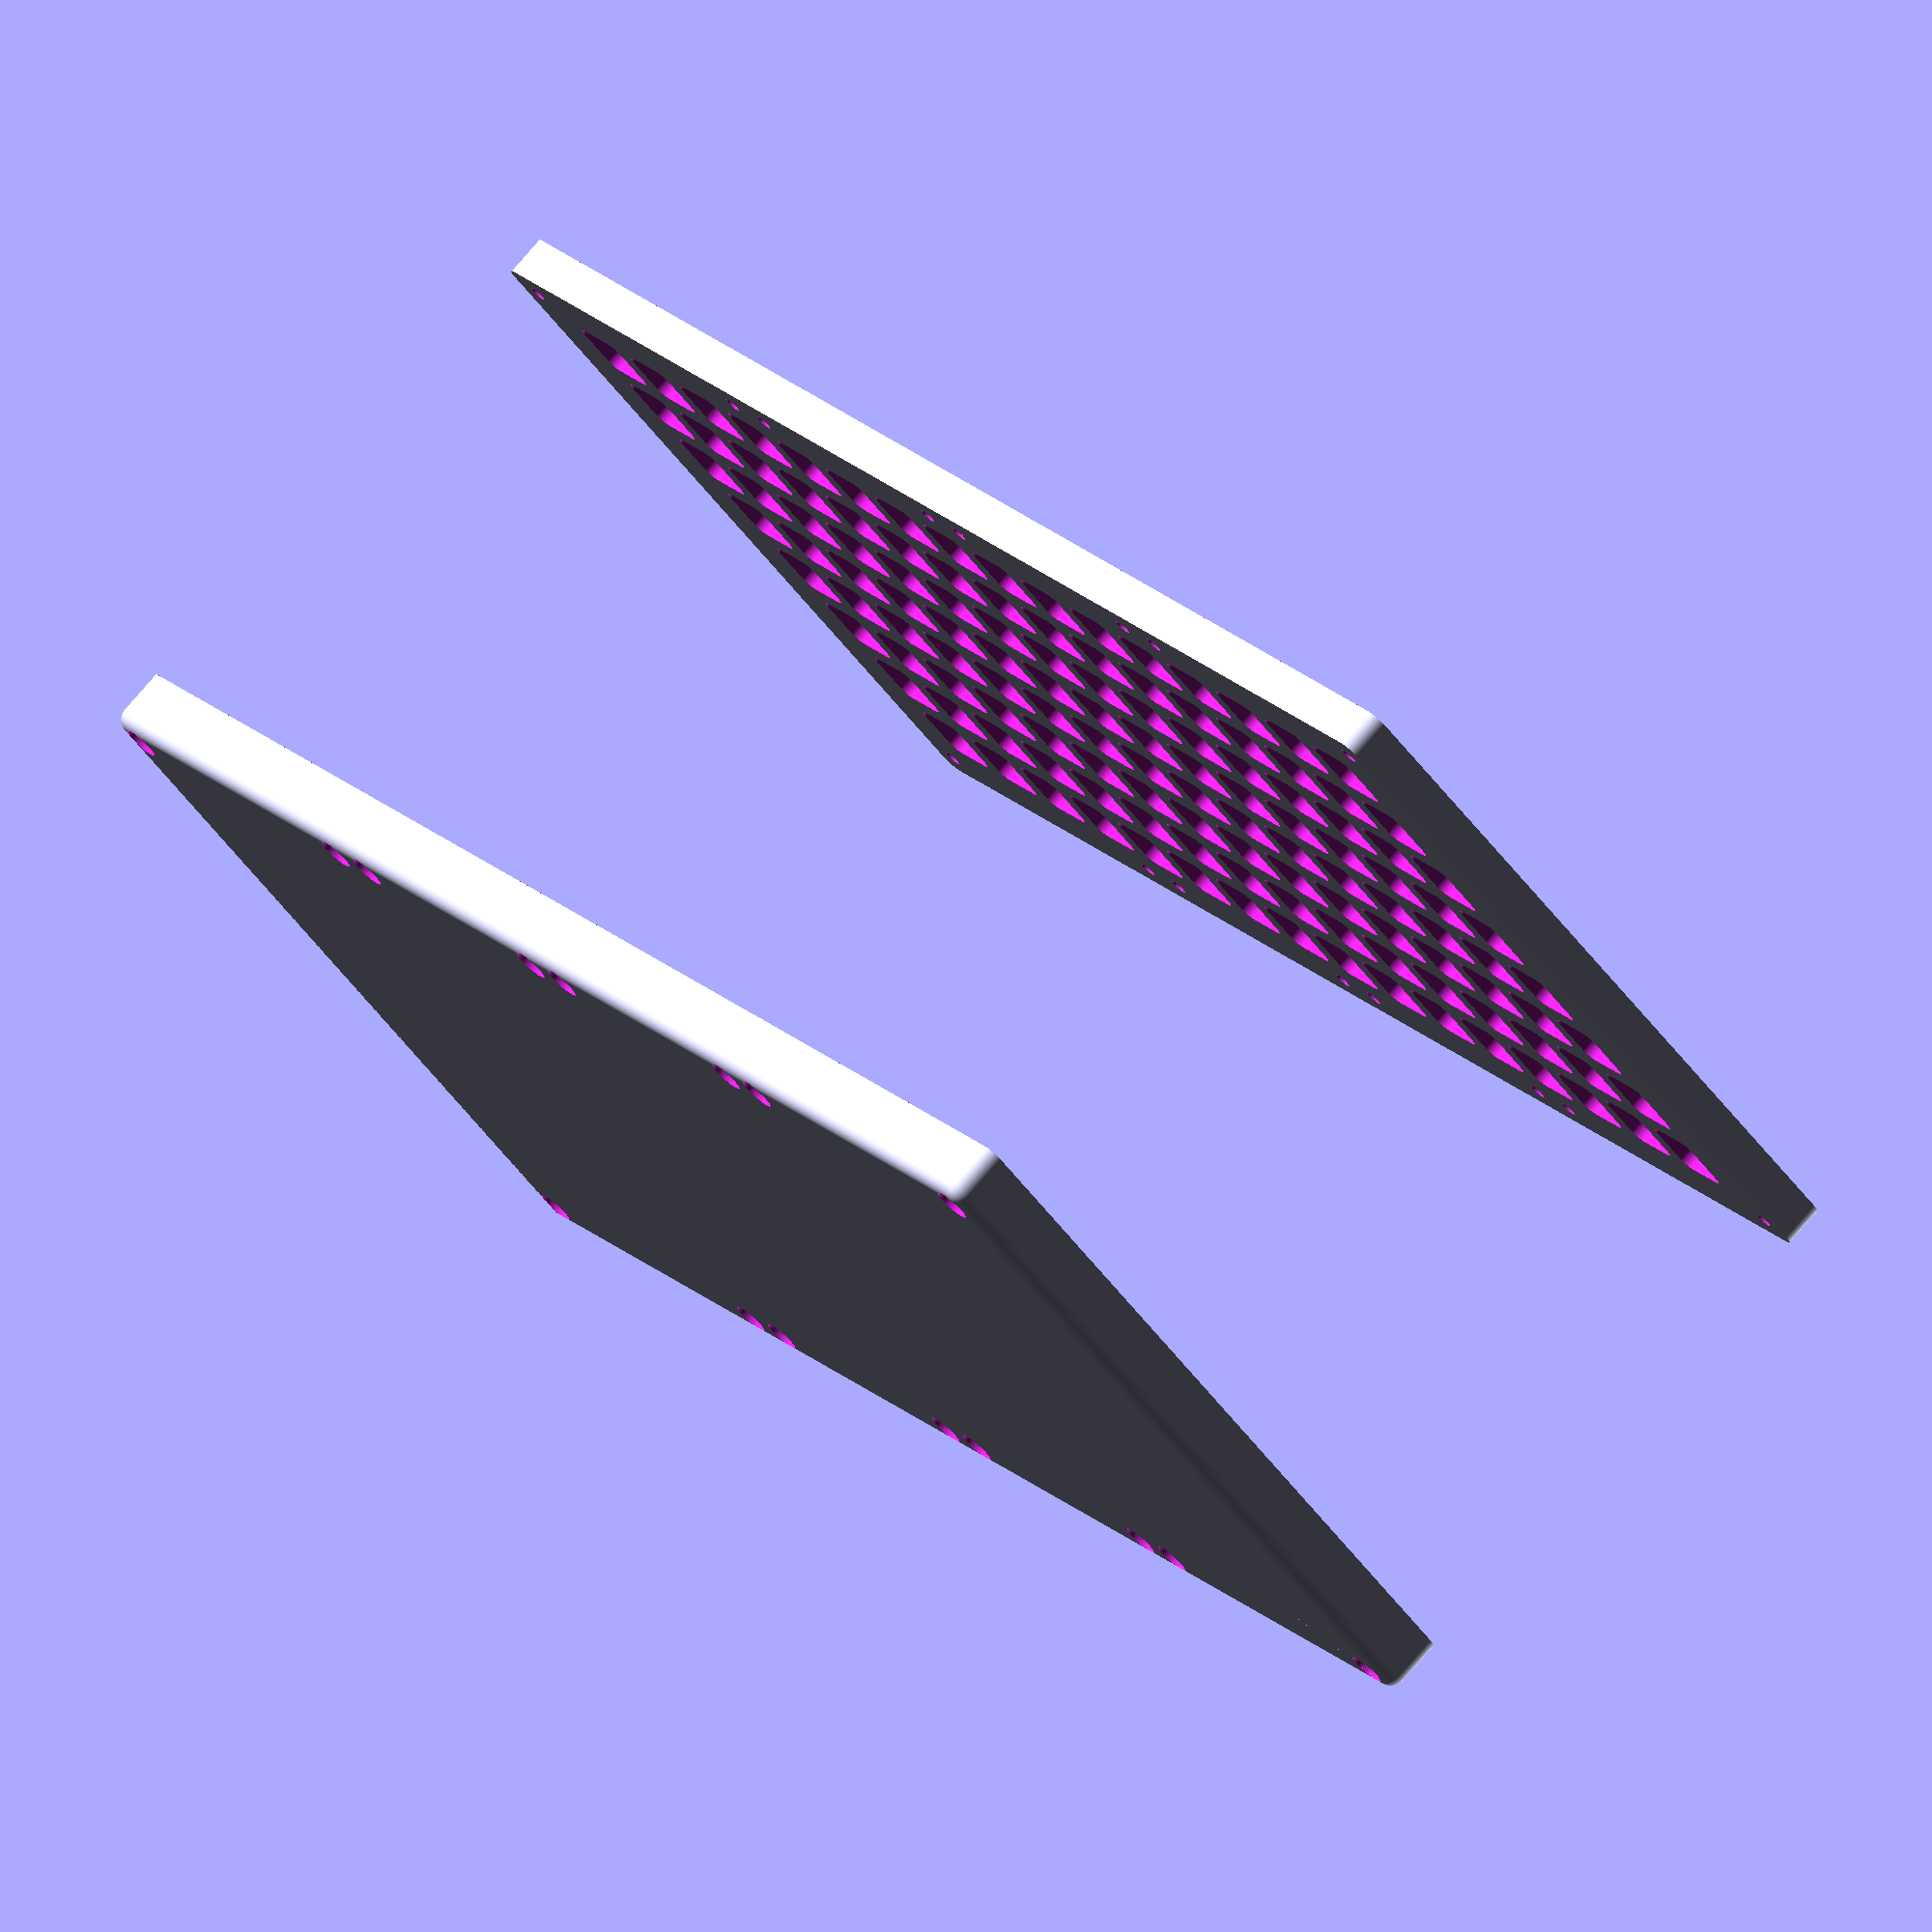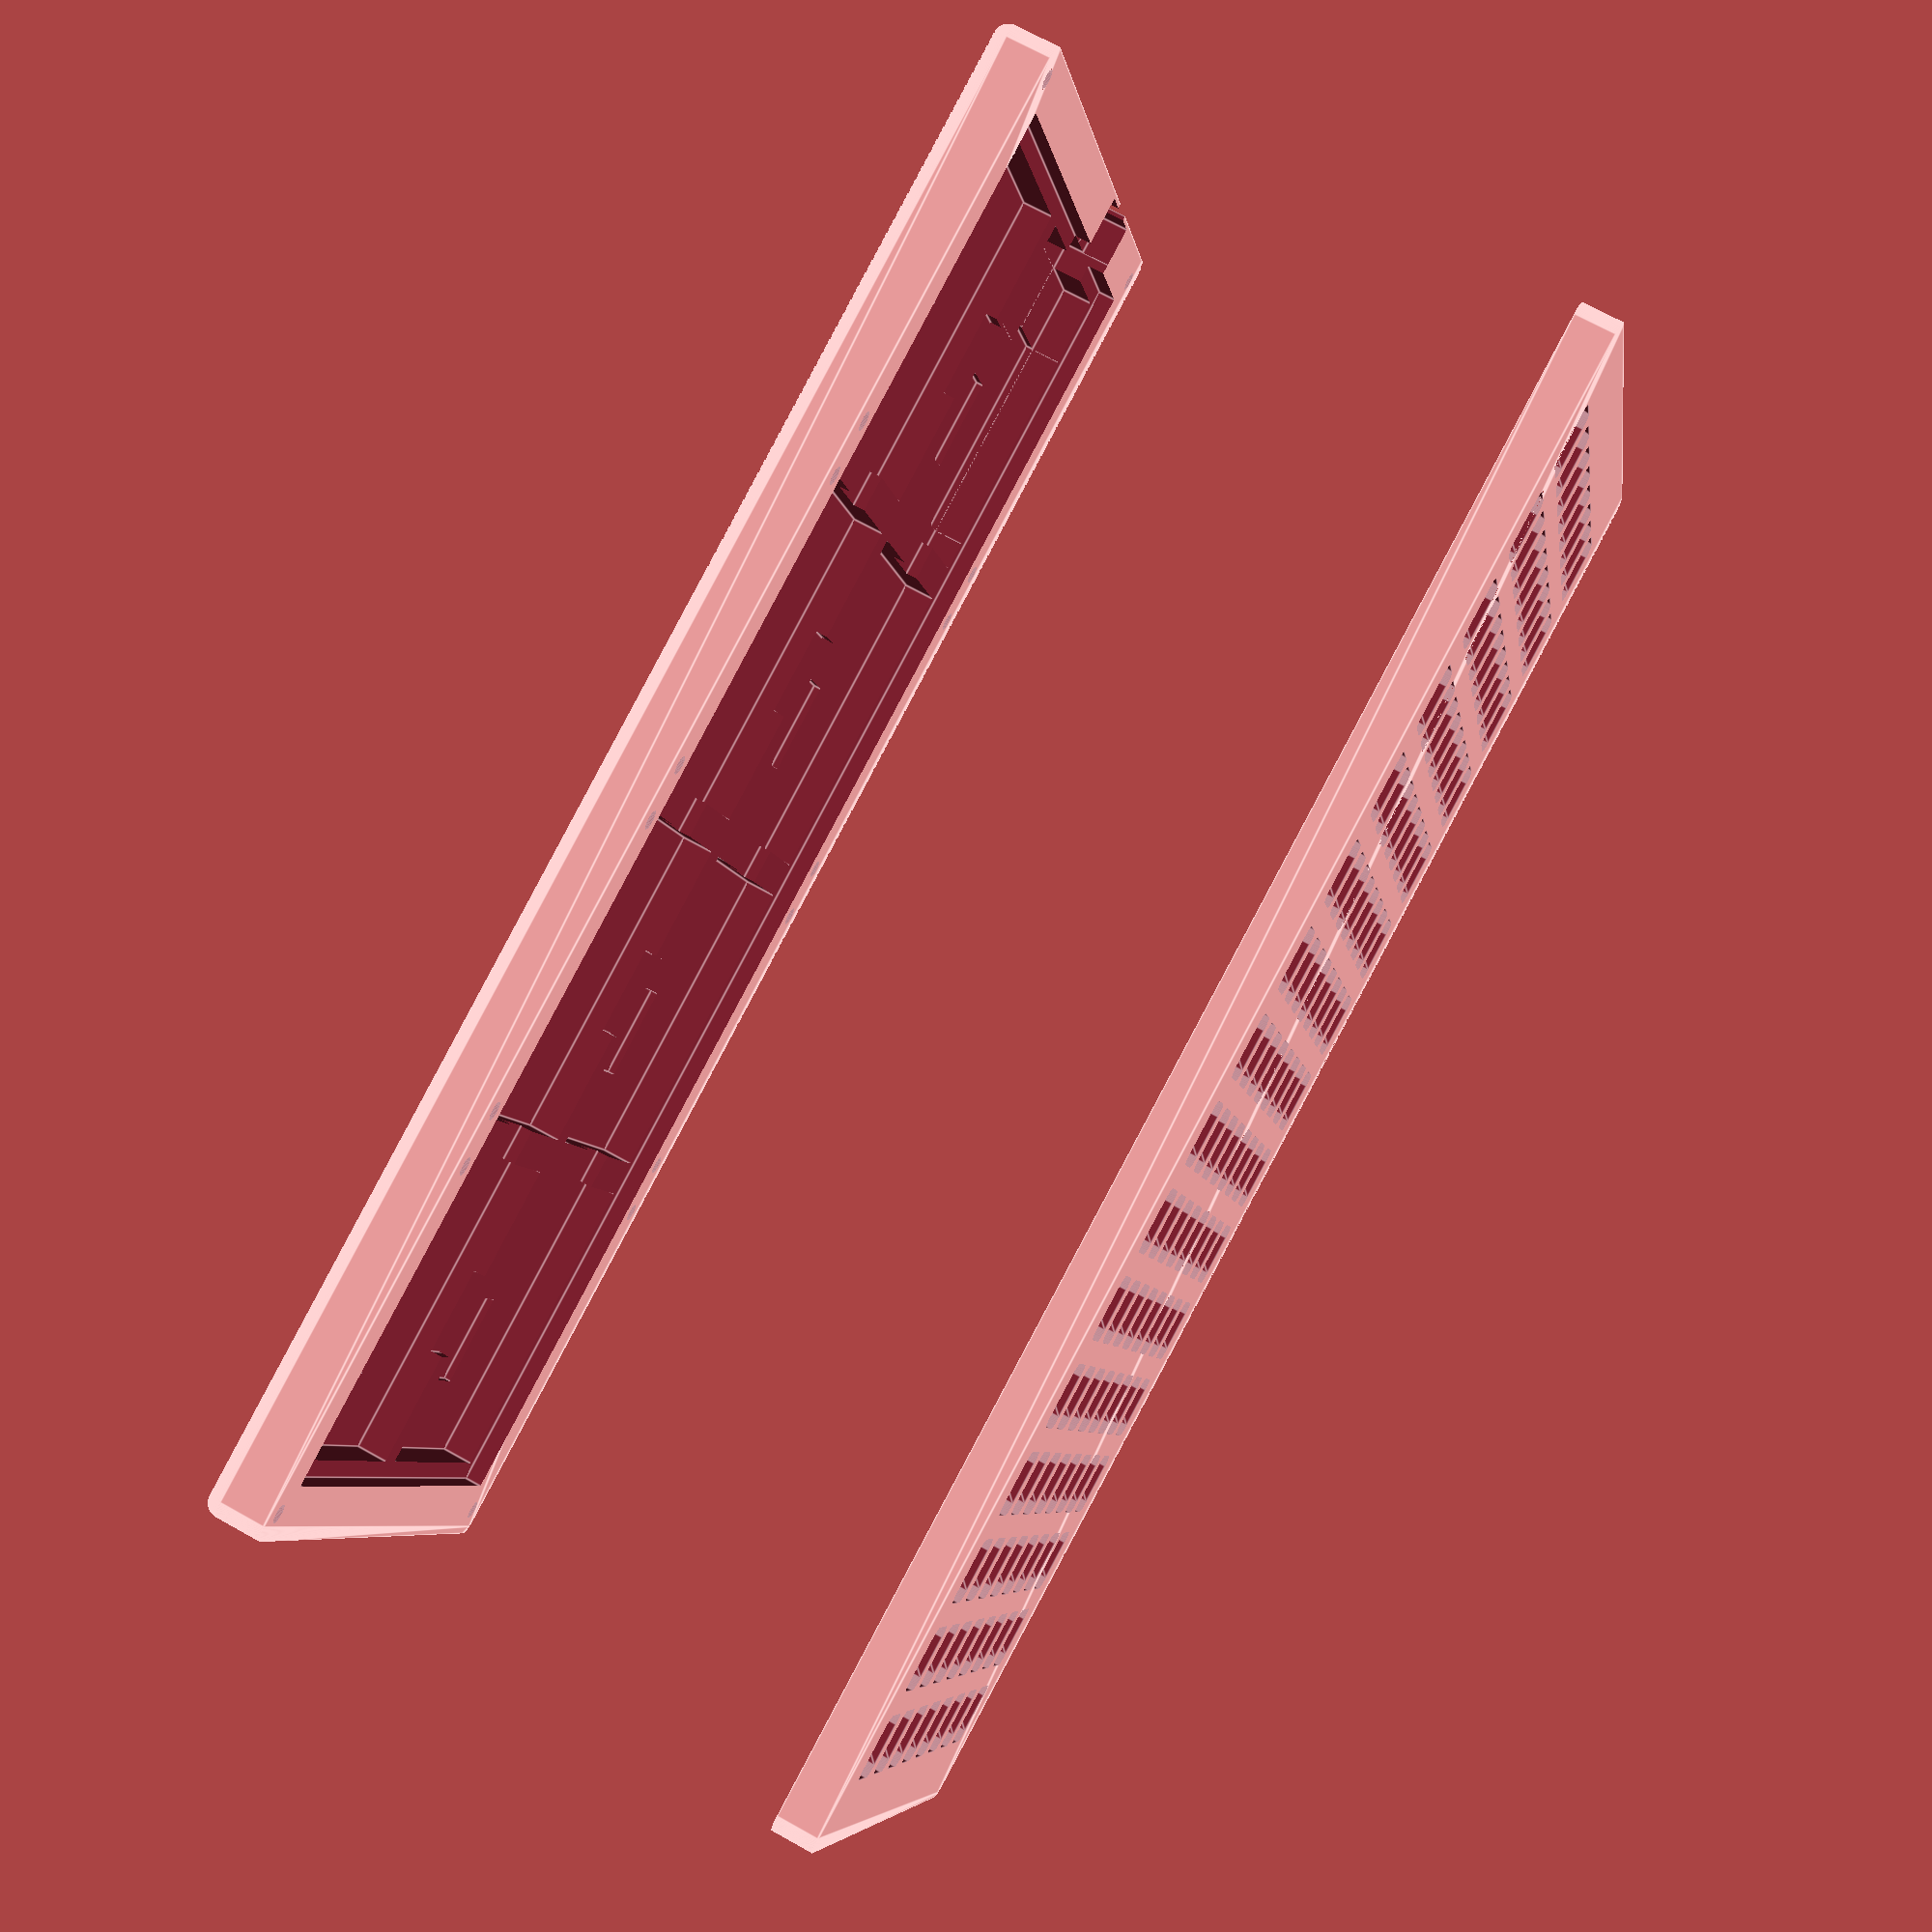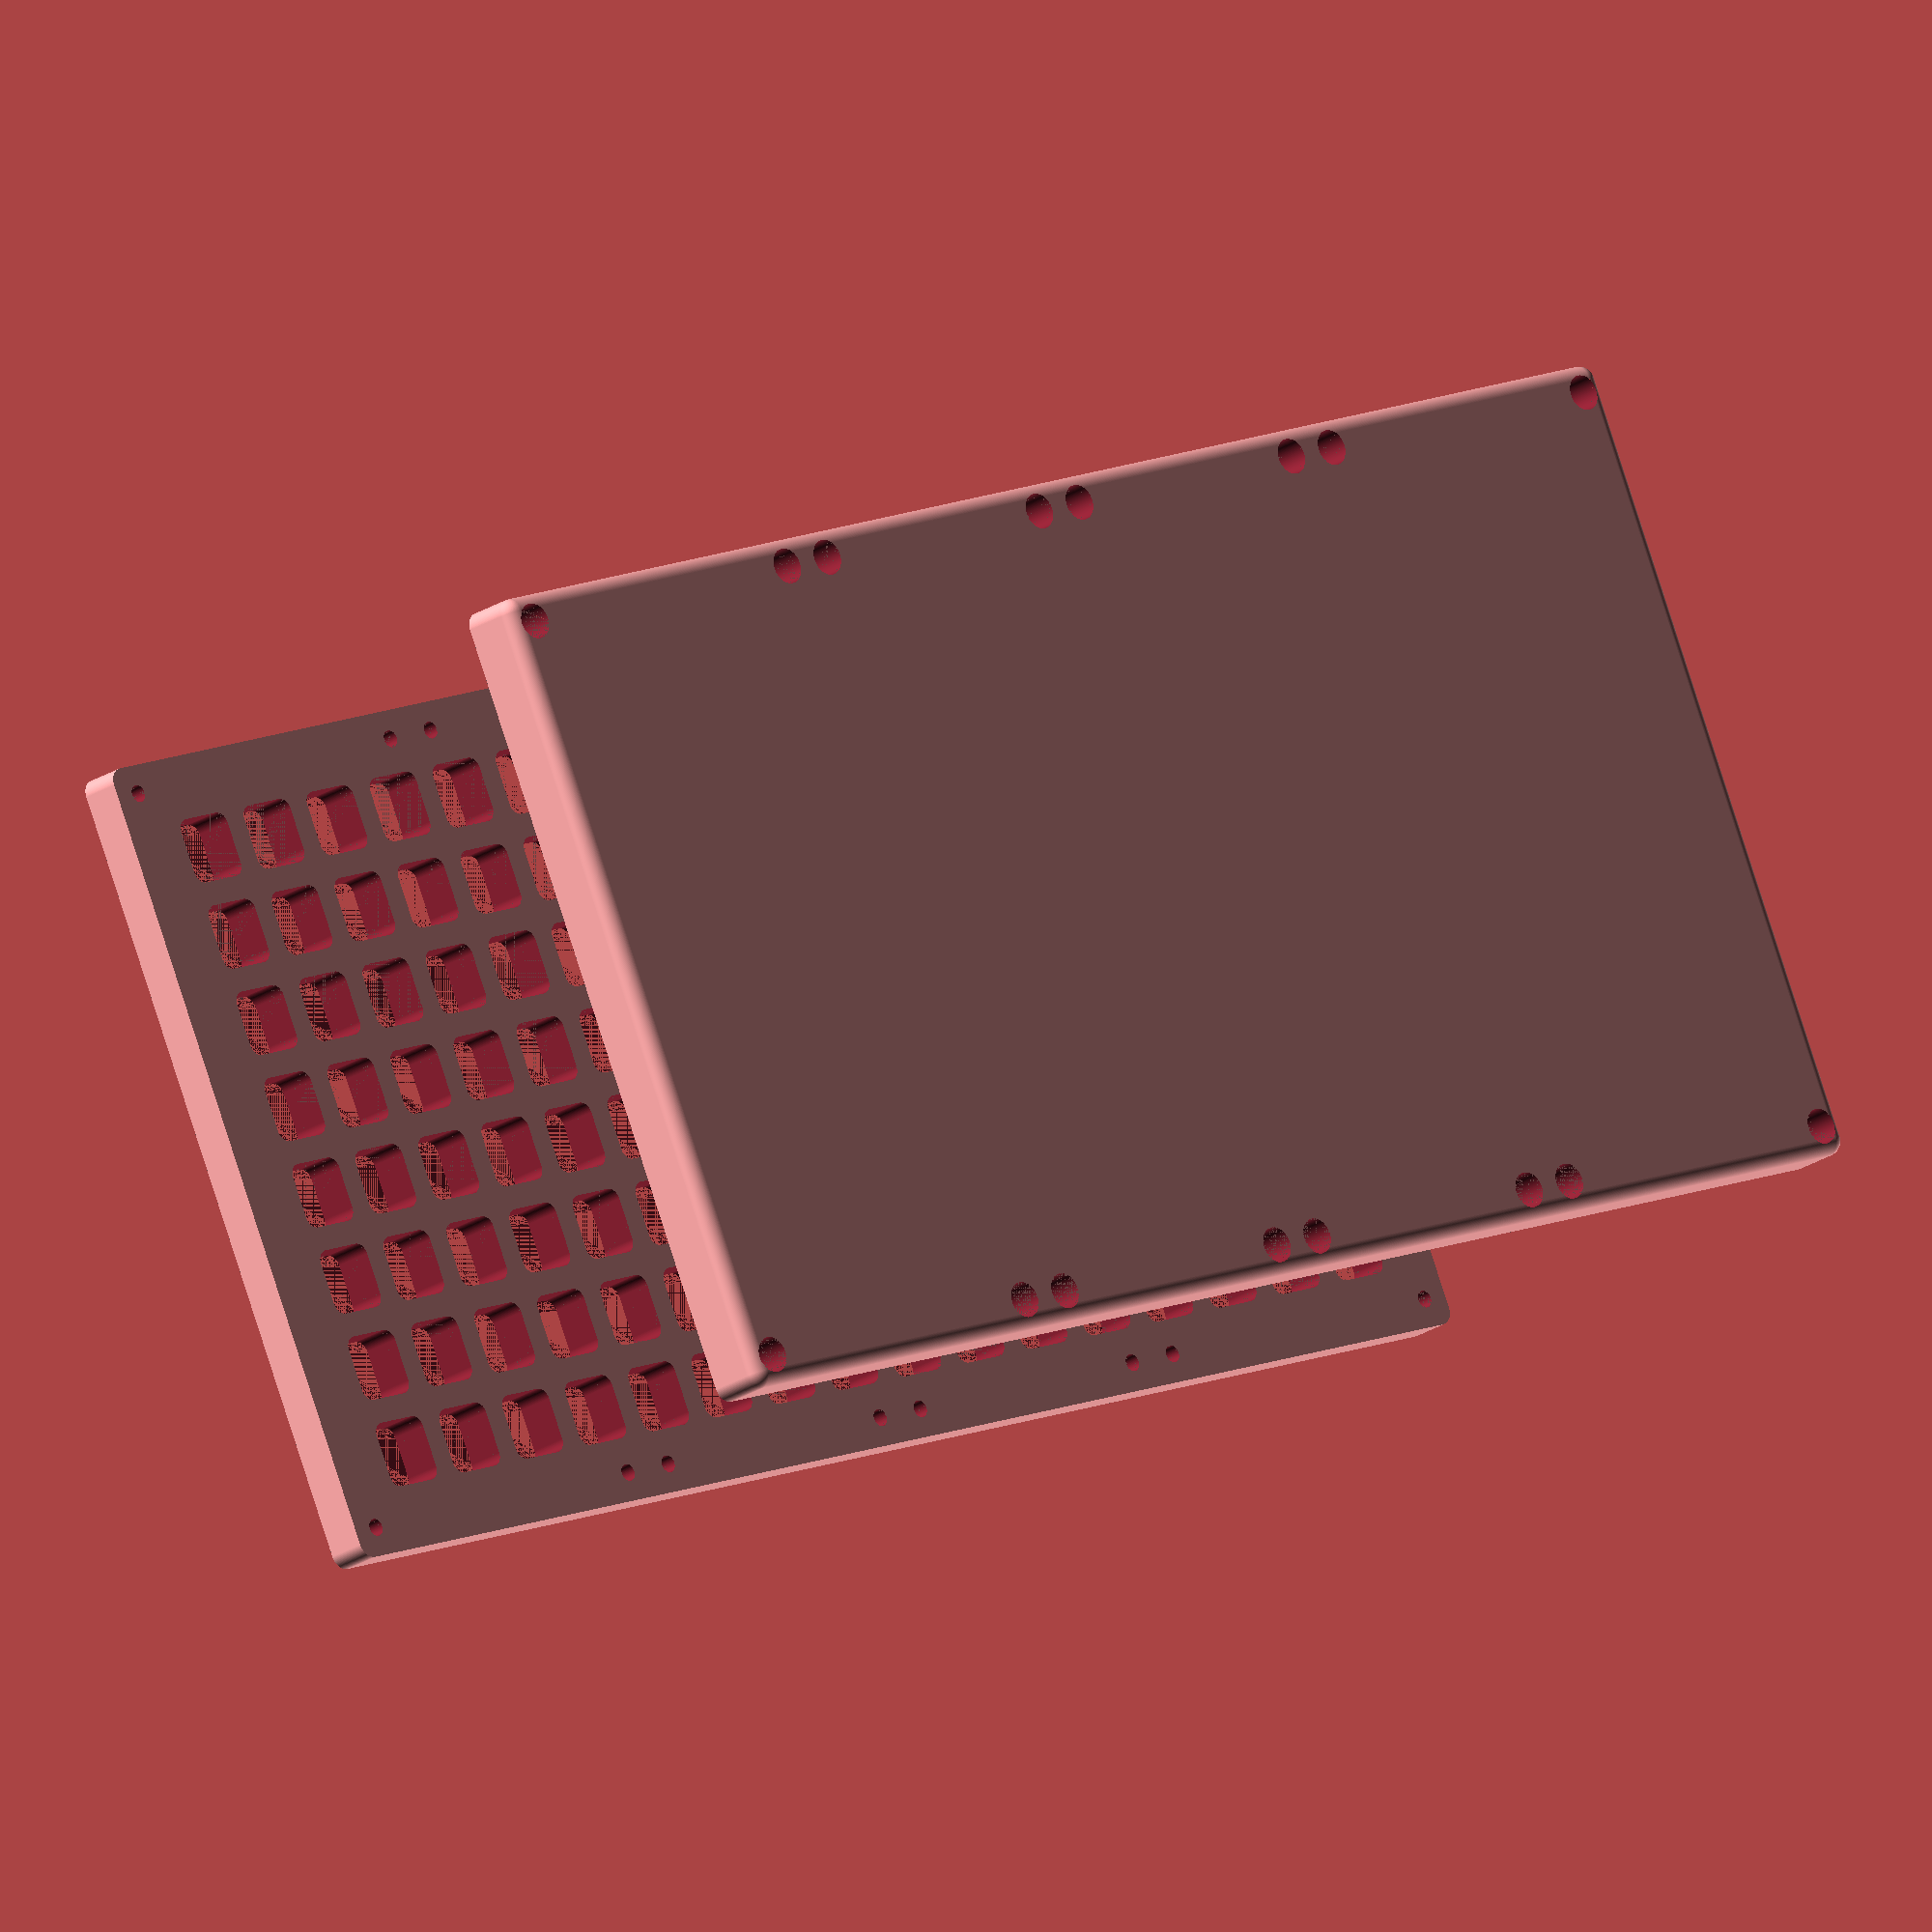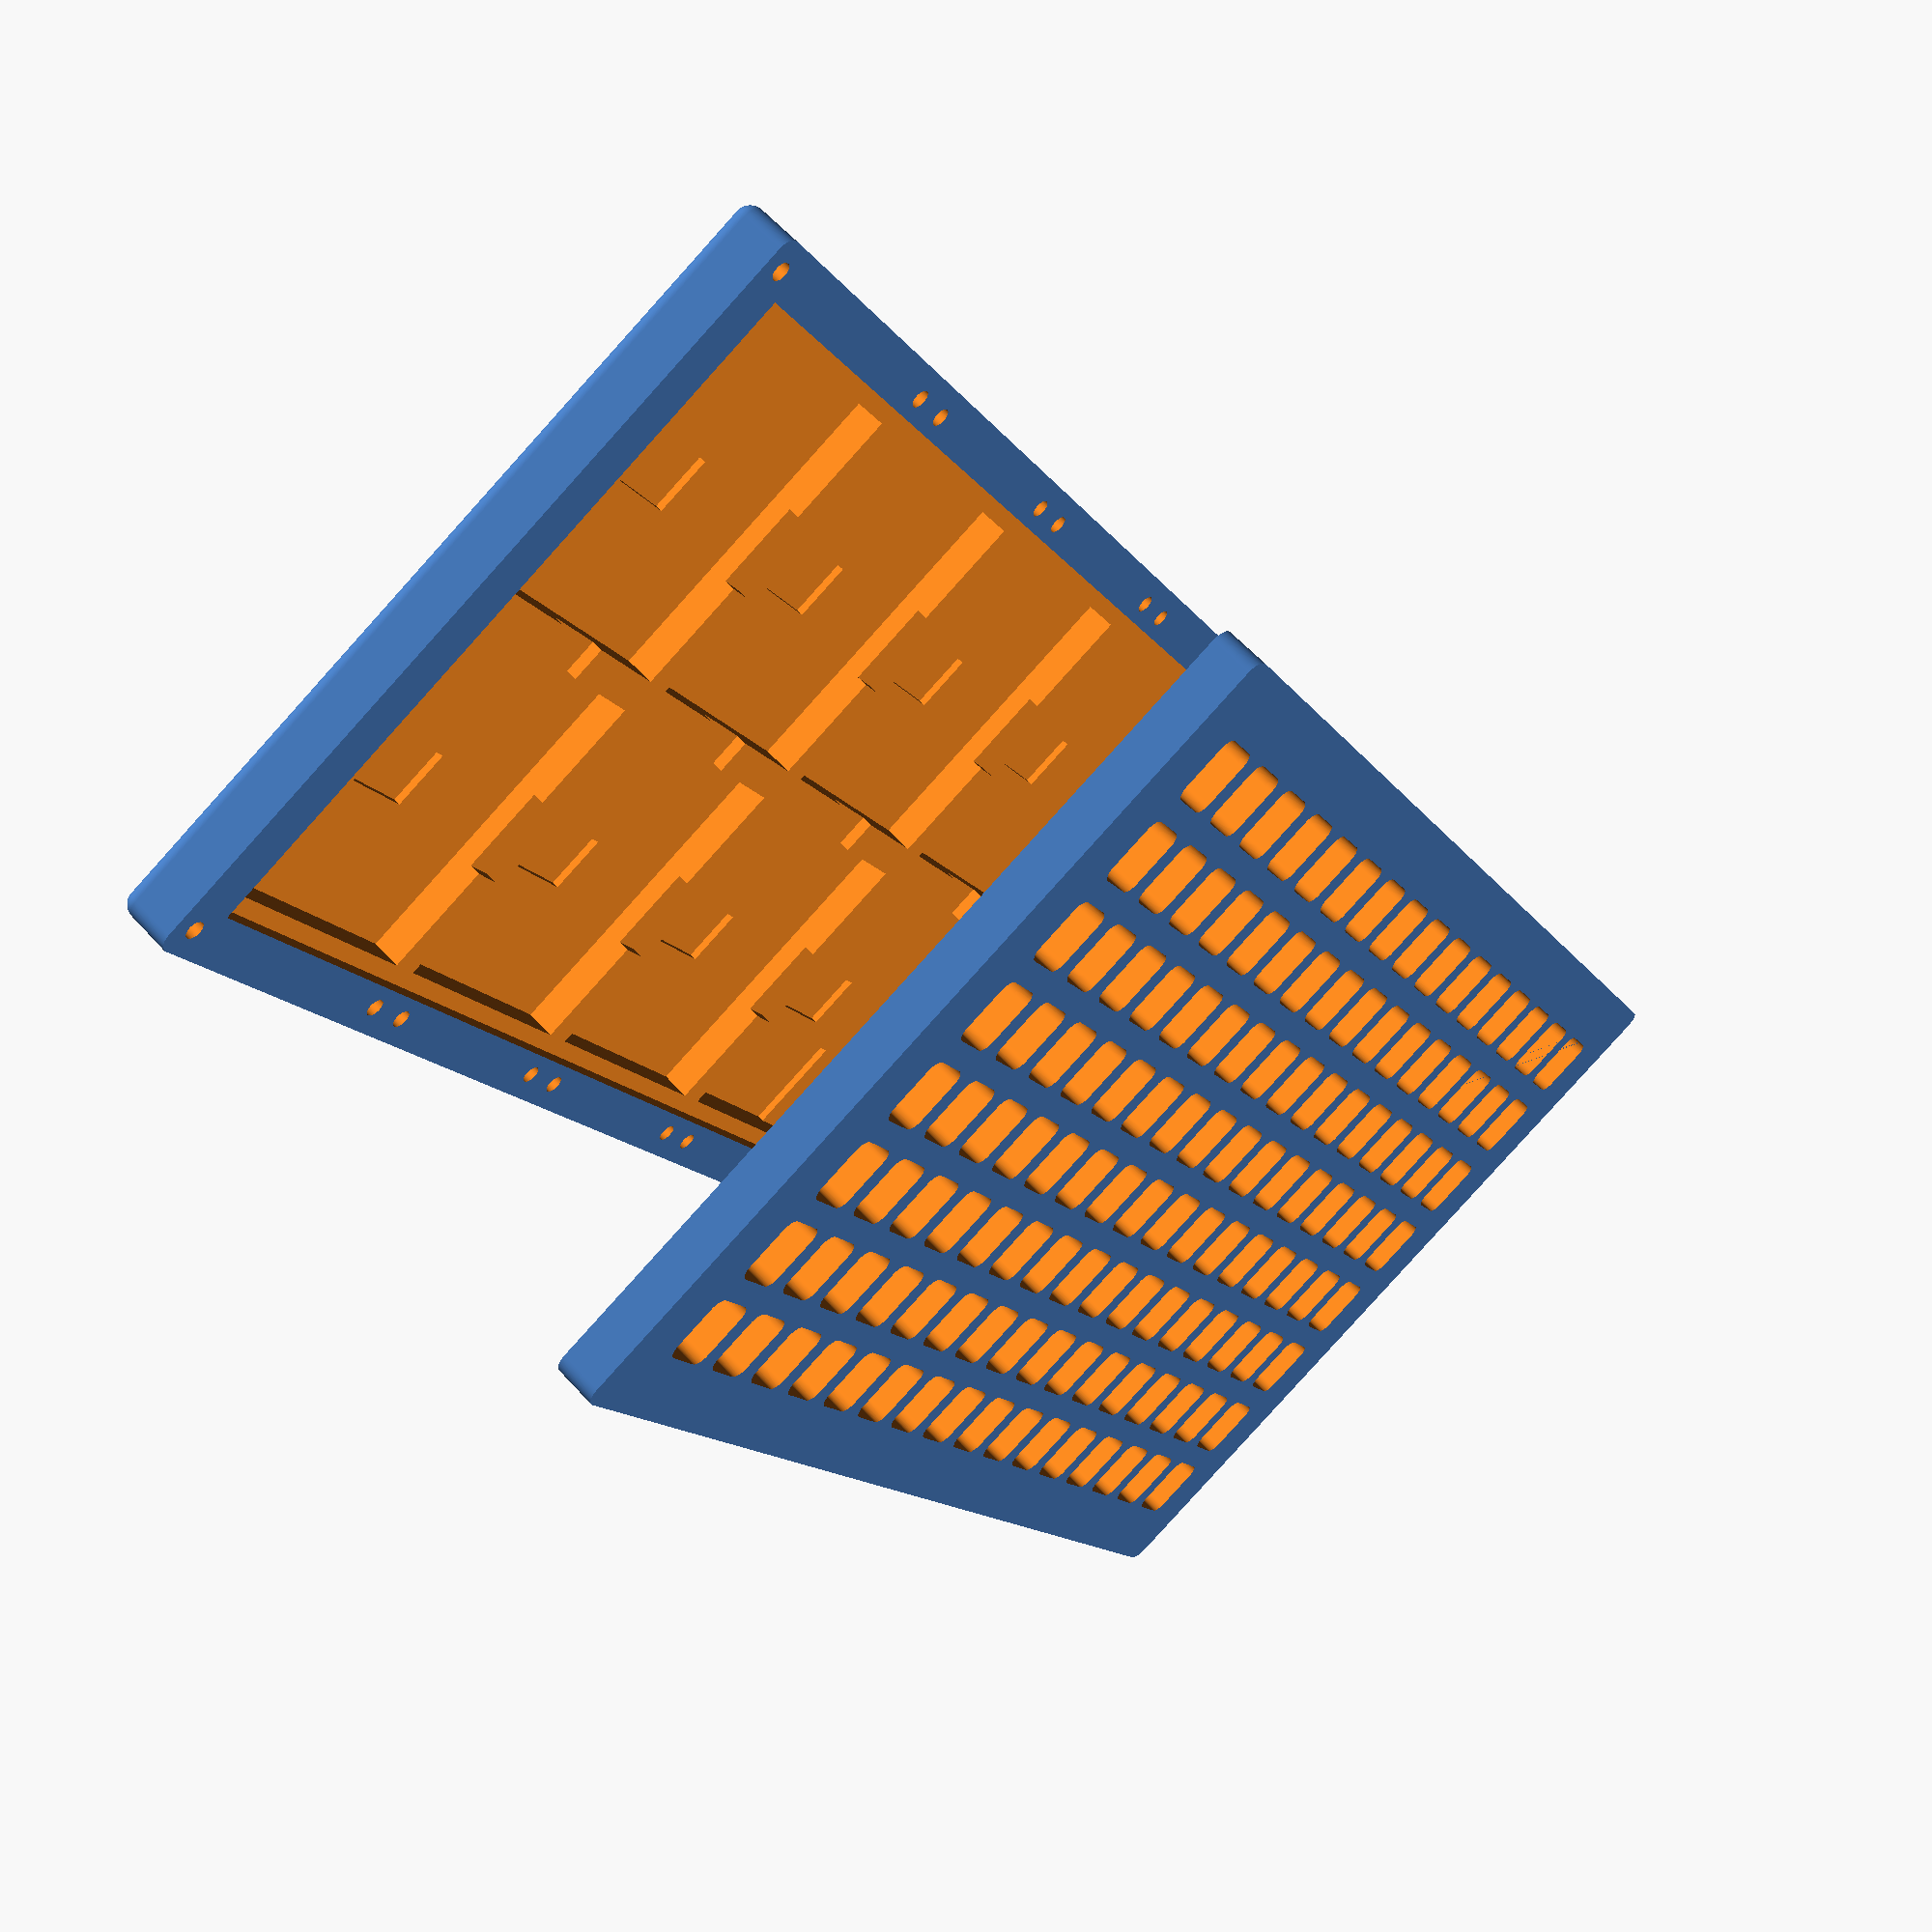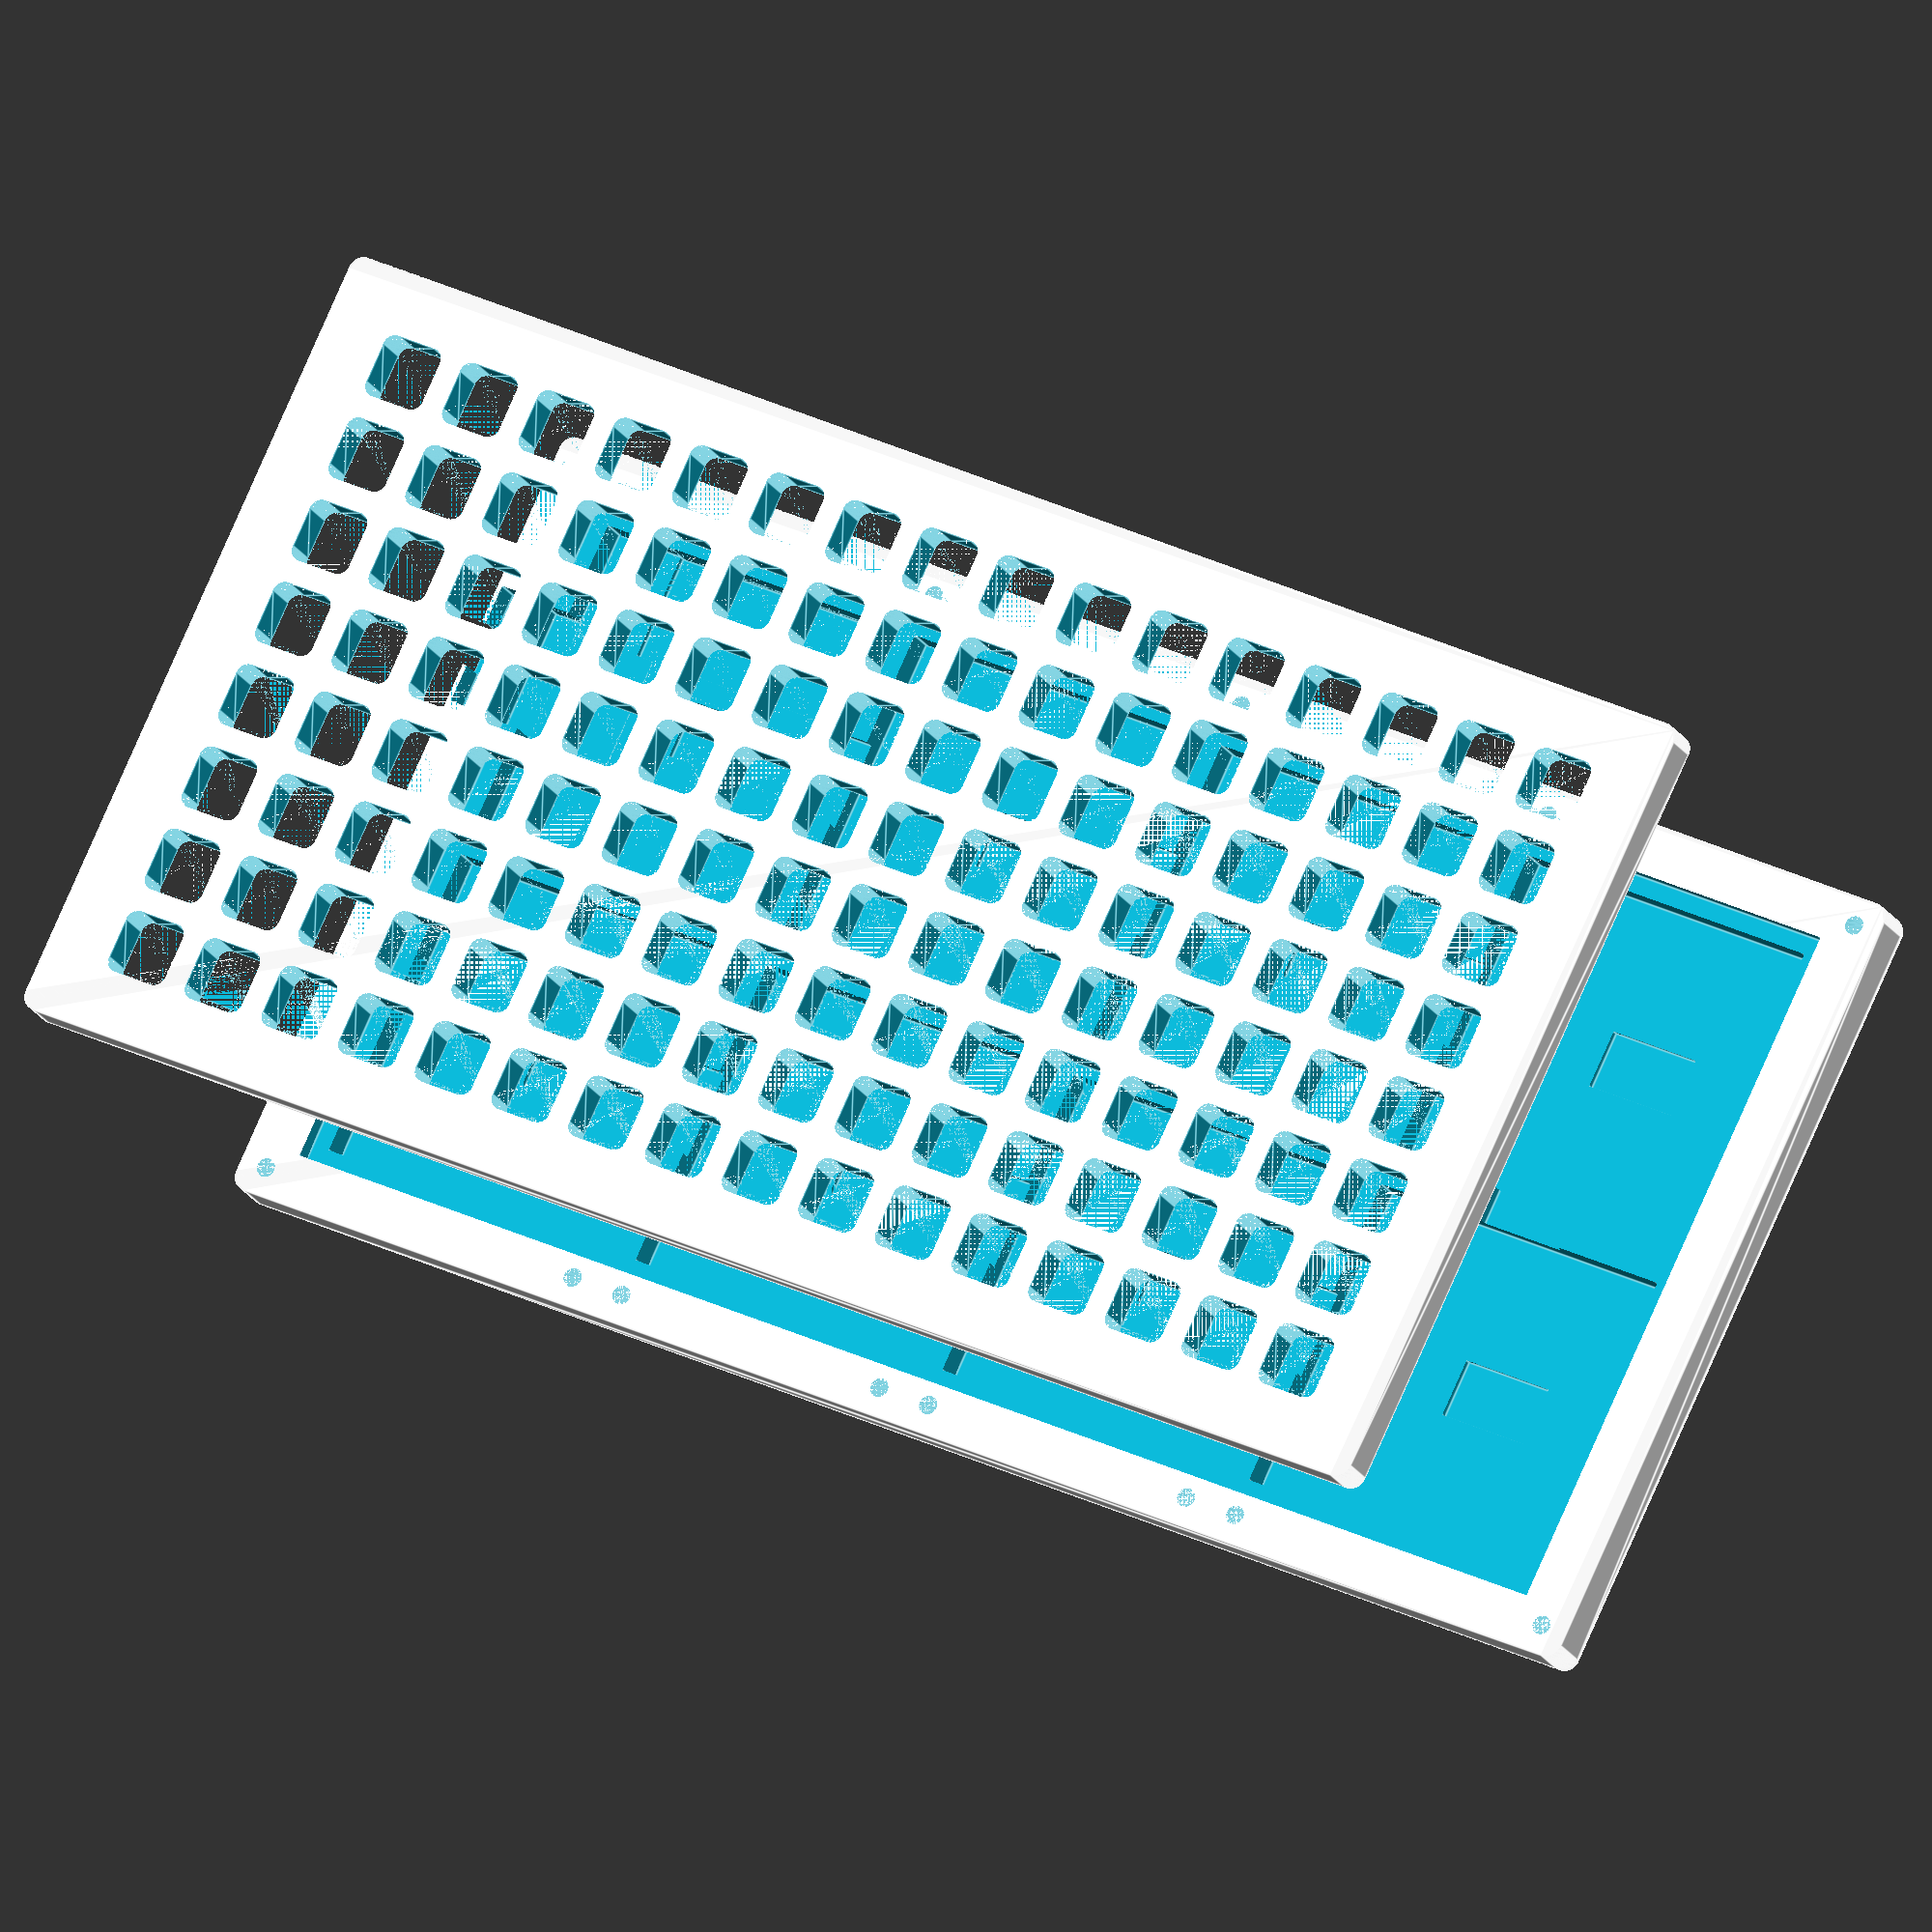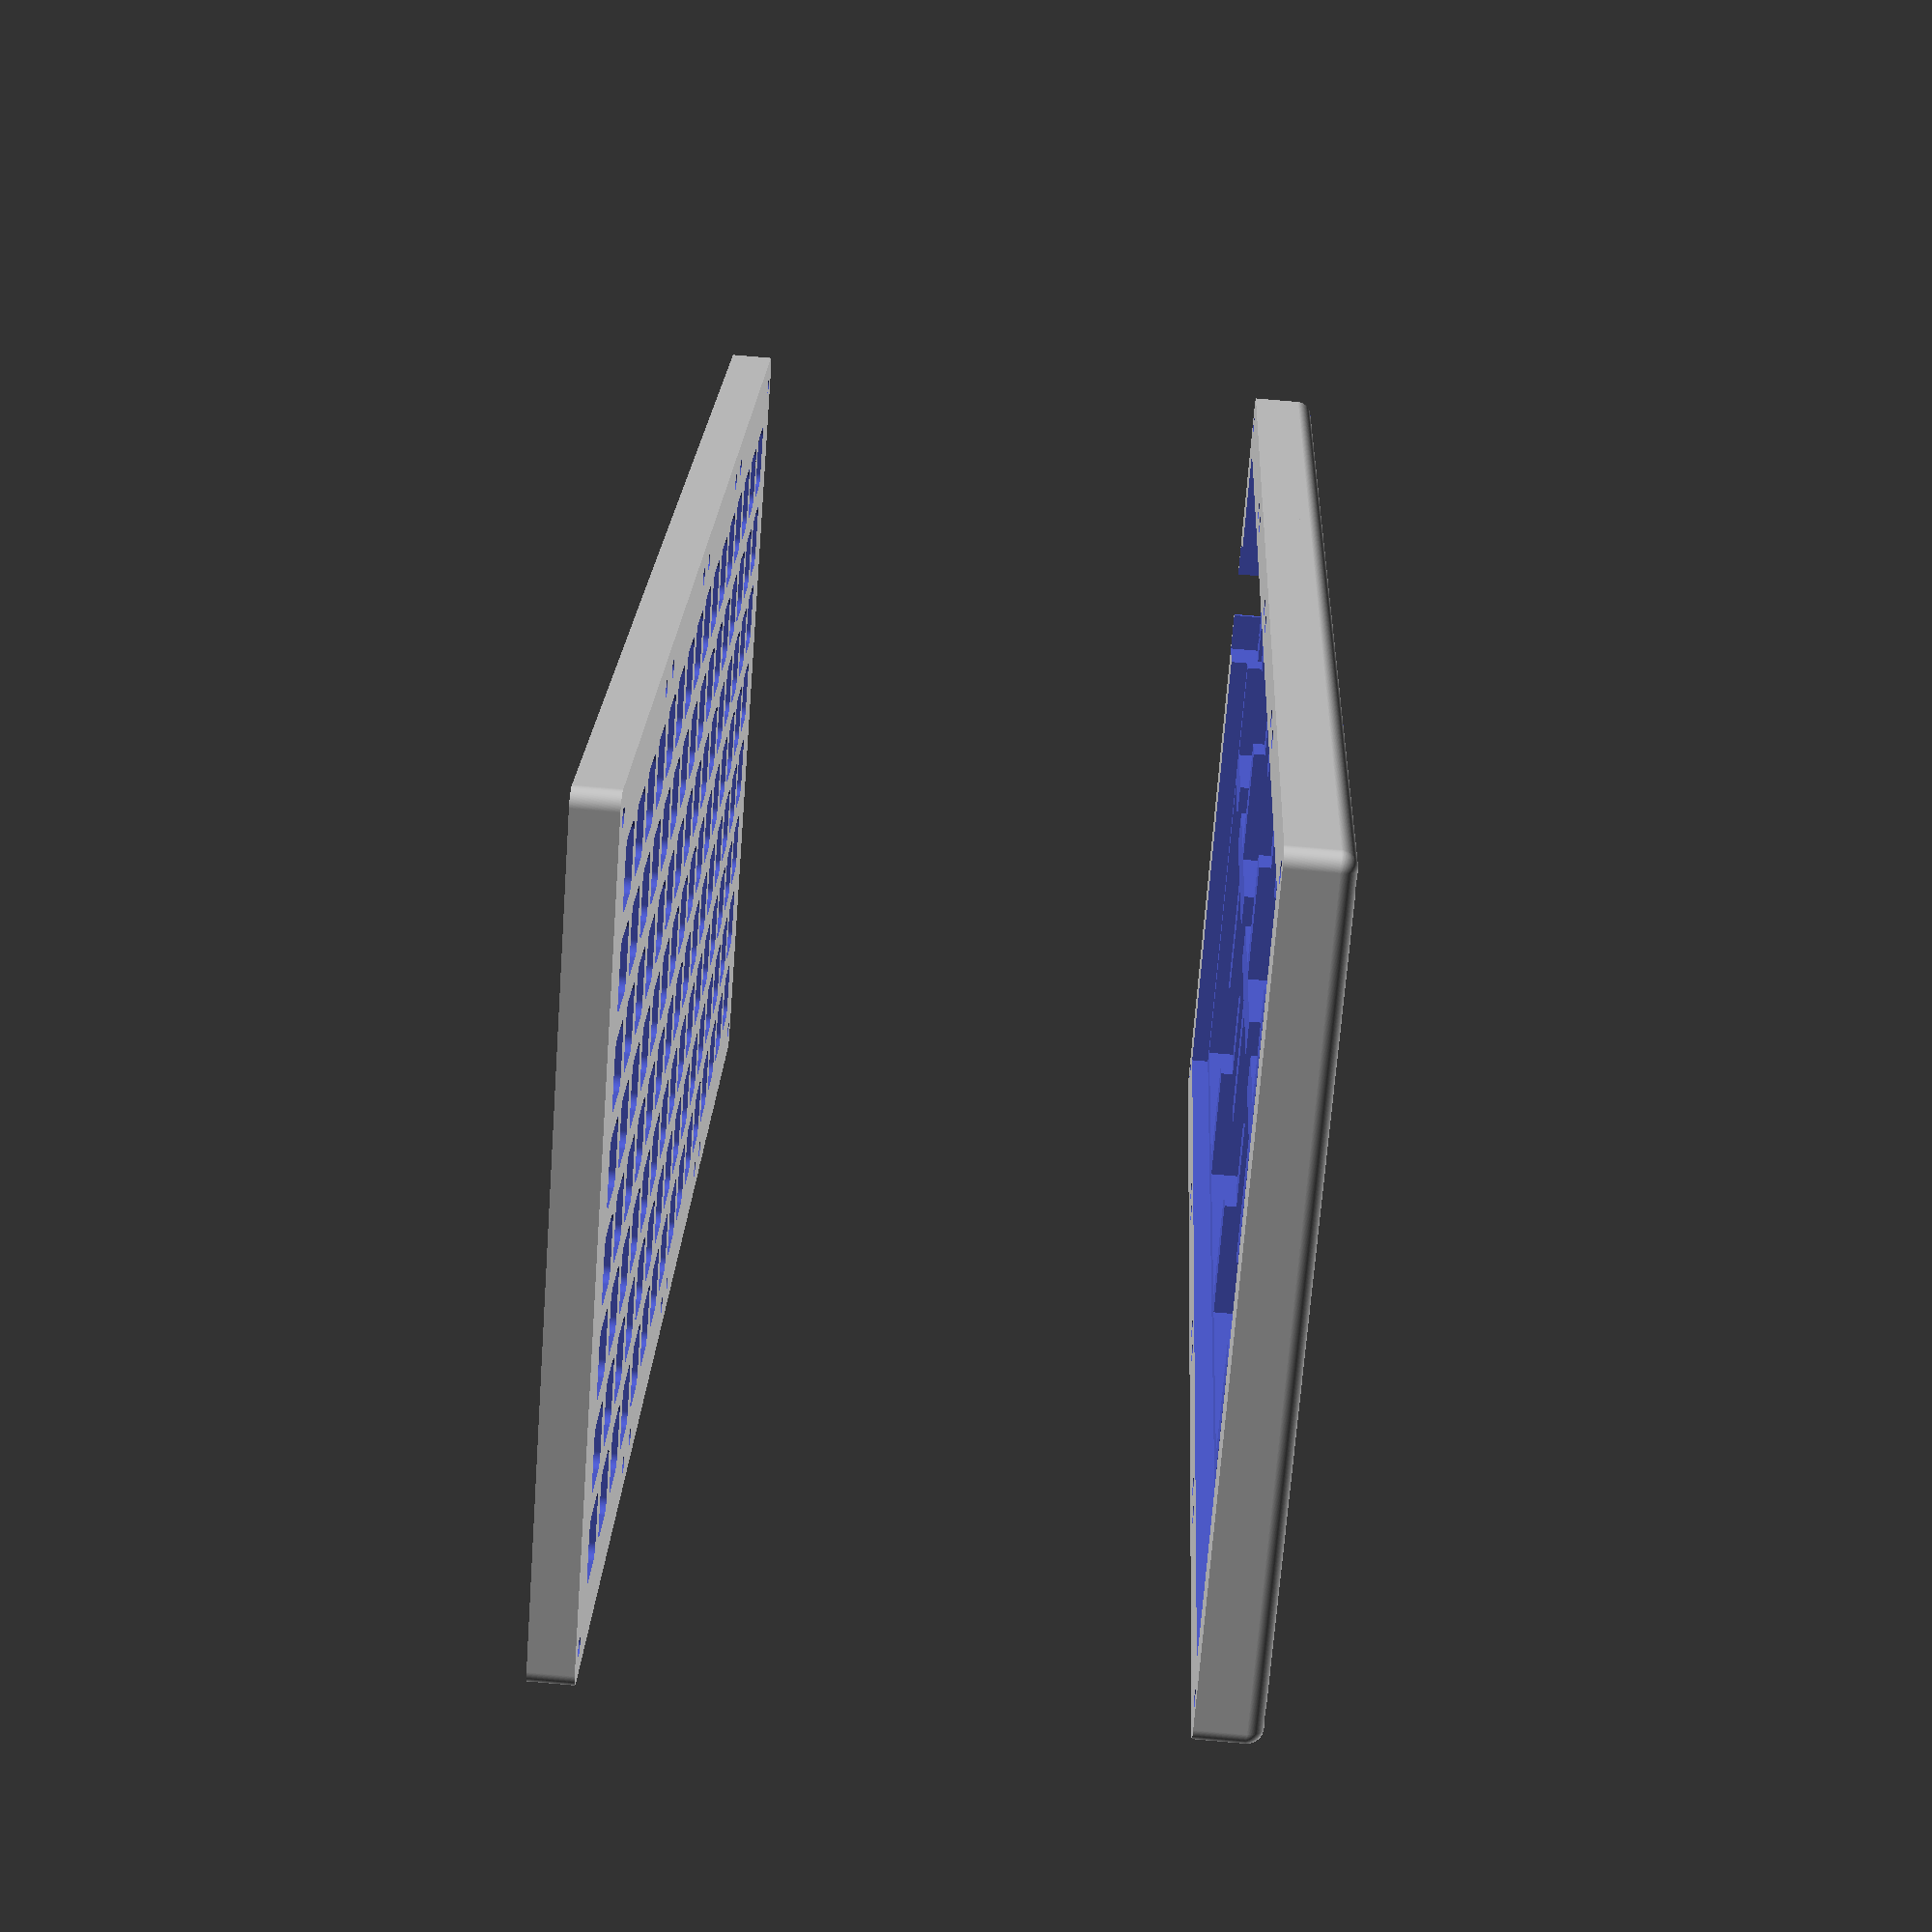
<openscad>
$fs = 0.1;
$fa = 0.1;
$e = 0.01;

inch = 25.4;
layer = 0.2;

board_size = 60;
board_cols = 4;
board_rows = 2;
inner_width = board_size * board_cols;
inner_height = board_size * board_rows;
outer_width = 10.2 * inch;
outer_height = 5.4 * inch;
radius = 0.1 * inch;
lid_depth = 7;
min_z = layer * 4;
min_wall = 0.8;

screw_inset = (outer_width - inner_width) / 4;
screw_thread_diameter = 2.9;
screw_shaft_diameter = 3.2;
screw_cap_diameter = 6;

button_size = 11;
button_r = 2;
button_pitch = 15;


button_cols = 4 * board_cols;
button_rows = 4 * board_rows;

board_thickness = 3;
connector_depth = 6.5;

base_depth = min_z + board_thickness +  connector_depth;
echo(base_depth);
normal_thickness = 2;

screw_cap_depth = base_depth - board_thickness;

module round_rect(x, y, h, r) {
  xpos = x / 2 - r;
  ypos = y / 2 - r;

  hull() {
    translate([-xpos, -ypos, 0]) cylinder(r = r, h = h);
    translate([ xpos, -ypos, 0]) cylinder(r = r, h = h);
    translate([-xpos,  ypos, 0]) cylinder(r = r, h = h);
    translate([ xpos,  ypos, 0]) cylinder(r = r, h = h);
  }
}

module boat(x, y, h, r) {
  xpos = x / 2 - r;
  ypos = y / 2 - r;

  hull() {
    translate([-xpos, -ypos, r]) sphere(r = r);
    translate([ xpos, -ypos, r]) sphere(r = r);
    translate([-xpos,  ypos, r]) sphere(r = r);
    translate([ xpos,  ypos, r]) sphere(r = r);
    translate([-xpos, -ypos, h - $e]) cylinder(r = r, h = $e);
    translate([ xpos, -ypos, h - $e]) cylinder(r = r, h = $e);
    translate([-xpos,  ypos, h - $e]) cylinder(r = r, h = $e);
    translate([ xpos,  ypos, h - $e]) cylinder(r = r, h = $e);
  }
}

module buttons(h) {
  first_col = -(button_cols - 1) * button_pitch / 2;
  first_row = -(button_rows - 1) * button_pitch / 2;
  for(row = [0:button_rows - 1]) {
    for(col = [0:button_cols - 1]) {
      translate([first_col + col * button_pitch, first_row + row * button_pitch, 0])
        round_rect(button_size, button_size, h, button_r); 
    }
  }
}

module screw_holes(r, h) {
  xs = [
    screw_inset,
    board_size - screw_inset,
    board_size + screw_inset,
    outer_width / 2 - screw_inset
  ];
  y = outer_height / 2 - screw_inset;

  for (m = [[0, 0, 0], [1, 0, 0]])
    for (n = [[0, 0, 0], [0, 1, 0]])
      mirror(m)
        mirror(n)
          for (x = xs)
            translate([x, y, 0]) cylinder(r = r, h = h);
}

module lid() {
  difference() {
    round_rect(outer_width, outer_height, lid_depth, radius);
    translate([0, 0, -$e]) {
      buttons(lid_depth + 2 * $e);
      screw_holes(r = screw_thread_diameter / 2, h = lid_depth - min_z + $e);
    }
  }
}

module usb_cutout() {
  height = 21;
  cutout_height = 8;
  cutout_depth = 5;
  width = 20;
  screw_dia = 2.4;
  screw_pitch = 15;
  screw_x = 2.5;
  additional_cutout_x = 7;
  additional_cutout_depth = 2;
  z_offset = base_depth - cutout_depth;

  translate([min_wall, 0, z_offset])
    cube([width, height, base_depth]);
  translate([min_wall + additional_cutout_x, 0, normal_thickness])
    cube([width, height, base_depth]);
  translate([-$e, (height - cutout_height) / 2, z_offset])
    cube([width, cutout_height, base_depth]);
  translate([screw_x + min_wall, (height - screw_pitch) / 2, min_z])
    cylinder(r = screw_dia / 2, h = base_depth);
  translate([screw_x + min_wall, height - (height - screw_pitch) / 2, min_z])
    cylinder(r = screw_dia / 2, h = base_depth);
}

module teensy() {
  width = 18;
  length = 37;
  cube([length, width, base_depth]);
}

module board() {
  margin = 3;
  lead_depth = 2;
  lead_width = 15;
  plug_x = 28;
  plug_y = 25;
  plug_w = 16;
  plug_h = 10;
  translate([-inner_width / 2, -inner_height / 2, 0]) {
    // pcb
    translate([0, 0, base_depth - board_thickness])
      cube([inner_width, inner_height, base_depth]);
    for (col = [0:board_cols - 1]) {
      // horizontal connection channels
      translate([
        board_size * col + (board_size - lead_width) / 2,
        board_size / 2,
        base_depth - board_thickness - lead_depth
      ]) {
        cube([lead_width, board_size * (board_rows - 1), base_depth]);
      }
    }
    for (row = [0:board_rows - 1]) {
      // vertical connection channels
      translate([
        board_size / 2,
        board_size * row + (board_size - lead_width) / 2,
        base_depth - board_thickness - lead_depth
      ]) {
        cube([board_size * (board_cols - 1), lead_width, base_depth]);
      }
      for (col = [0:board_cols - 1]) {
        // space for SMT components
        translate([
          margin + col * board_size,
          margin + row * board_size,
          normal_thickness,
        ]) {
          cube([
            board_size - 2 * margin,
            board_size - 2 * margin,
            base_depth
          ]);
        }
        // plug scoop
        translate([
          col * board_size + plug_x,
          row * board_size + plug_y,
          min_z,
        ]) {
          cube([plug_w, plug_h, base_depth]);
        }
      }
    }
  }
}

module base() {
  usb_depth = 4;
  difference() {
    boat(outer_width, outer_height, base_depth, radius);
    board();
    screw_holes(screw_shaft_diameter / 2, base_depth + $e);
    translate([0, 0, -$e])
      screw_holes(screw_cap_diameter / 2, screw_cap_depth + $e);
    translate([-outer_width / 2, 20, 0])
      usb_cutout();
    translate([-inner_width / 2 + 15, 39, min_z])
      teensy();
  }
}

module base_select_right() {
  f = 10;
  translate([board_size, -(outer_height / 2) - f, -f])
    cube([outer_width, outer_height + 2 * f, base_depth + 2 * f]);
}

module base_select_left() {
  mirror([1, 0, 0]) base_select_right();
}

module lid_select_right() {
  f = 10;
  translate([0, -(outer_height / 2) - f, -f])
    cube([outer_width, outer_height + 2 * f, lid_depth + 2 * f]);
}

peg_dia = 1.9;

module peg() {
  r = peg_dia / 2;
  h = 10;
  translate([-h / 2, 0, 0]) {
    rotate([0, 90, 0]) cylinder(r = r, h = h);
  }
}

module base_pegs_right() {
  translate([board_size, -outer_height / 2 + 5, base_depth / 2]) peg();
  translate([board_size, outer_height / 2 - 5, base_depth / 2]) peg();
  translate([board_size, 0, 4]) peg();
}

module base_pegs_left() {
  mirror([1, 0, 0]) base_pegs_right();
}

module lid_pegs() {
  translate([0, -outer_height / 2 + 5, lid_depth / 2]) peg();
  translate([0, outer_height / 2 - 5, lid_depth / 2]) peg();
}

base();
translate([0, 0, 100]) lid();

</openscad>
<views>
elev=282.0 azim=225.0 roll=220.8 proj=o view=solid
elev=289.8 azim=164.4 roll=299.2 proj=p view=edges
elev=22.1 azim=23.9 roll=139.2 proj=o view=wireframe
elev=119.8 azim=64.2 roll=221.9 proj=p view=solid
elev=19.2 azim=25.6 roll=21.0 proj=o view=edges
elev=278.2 azim=298.6 roll=94.9 proj=p view=wireframe
</views>
